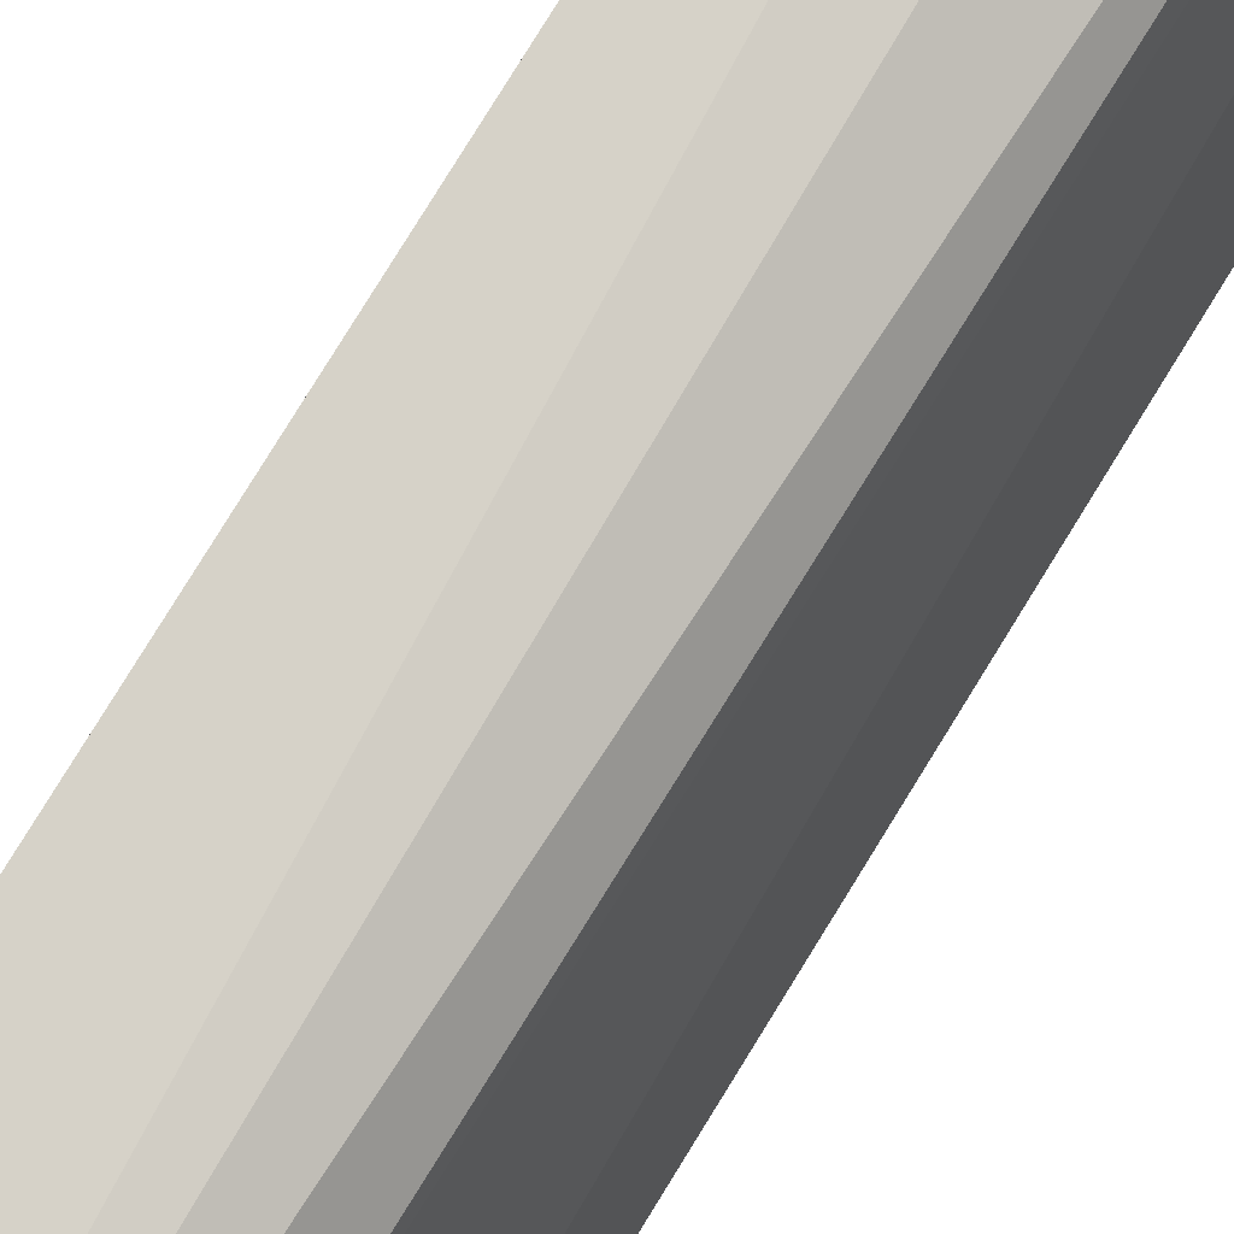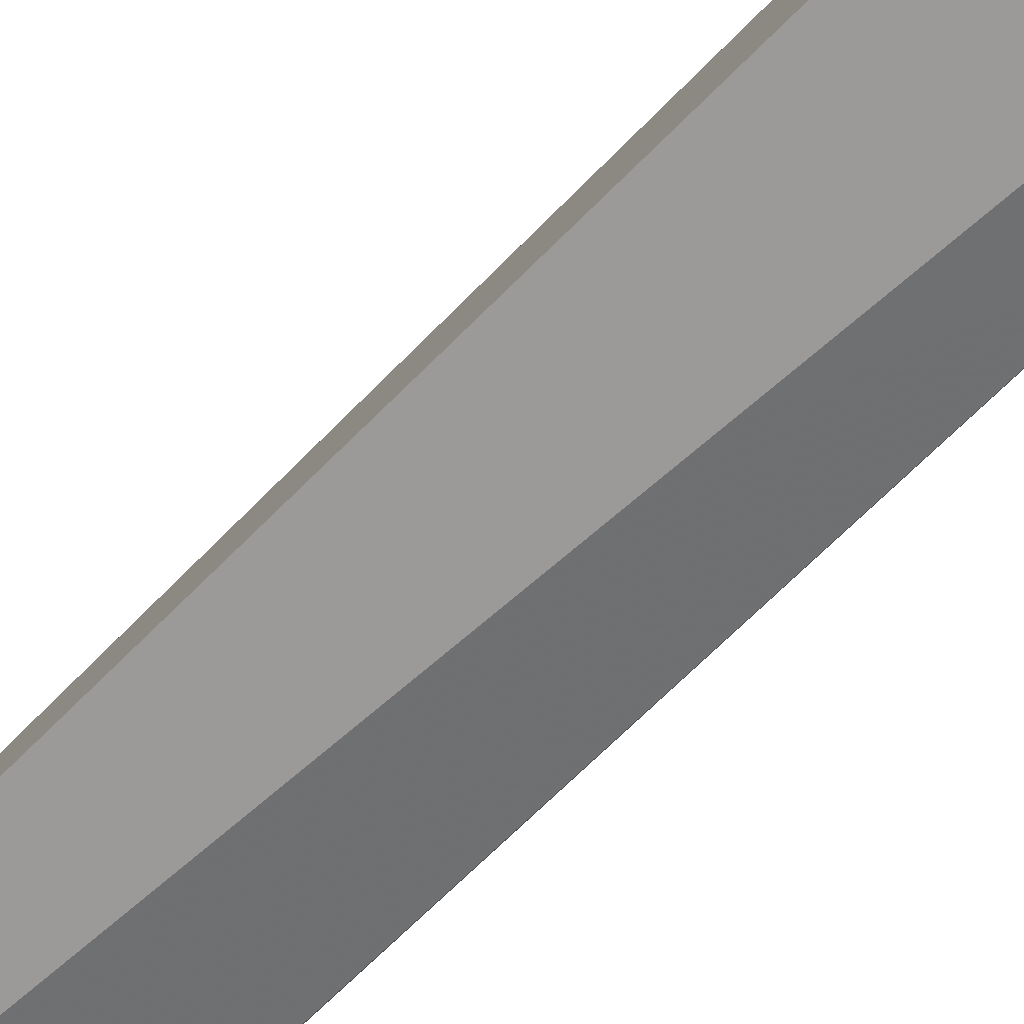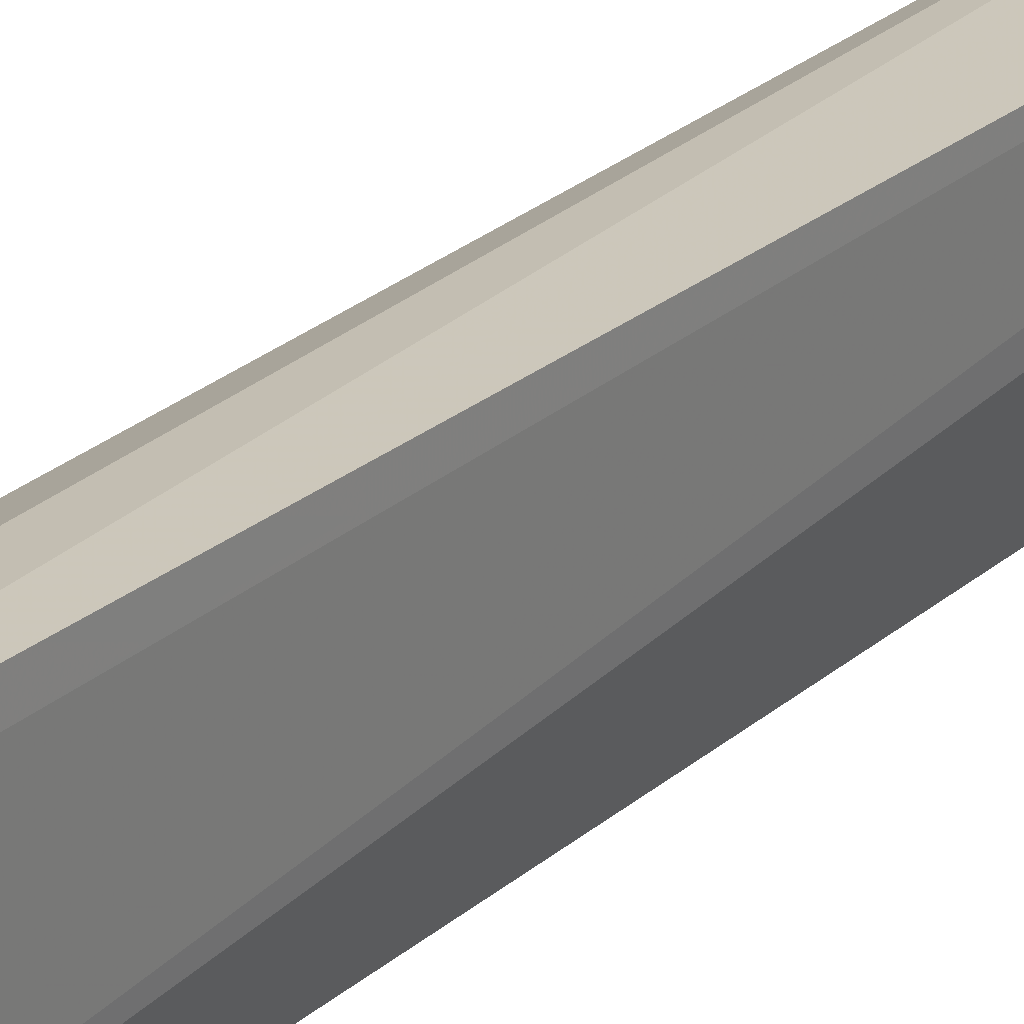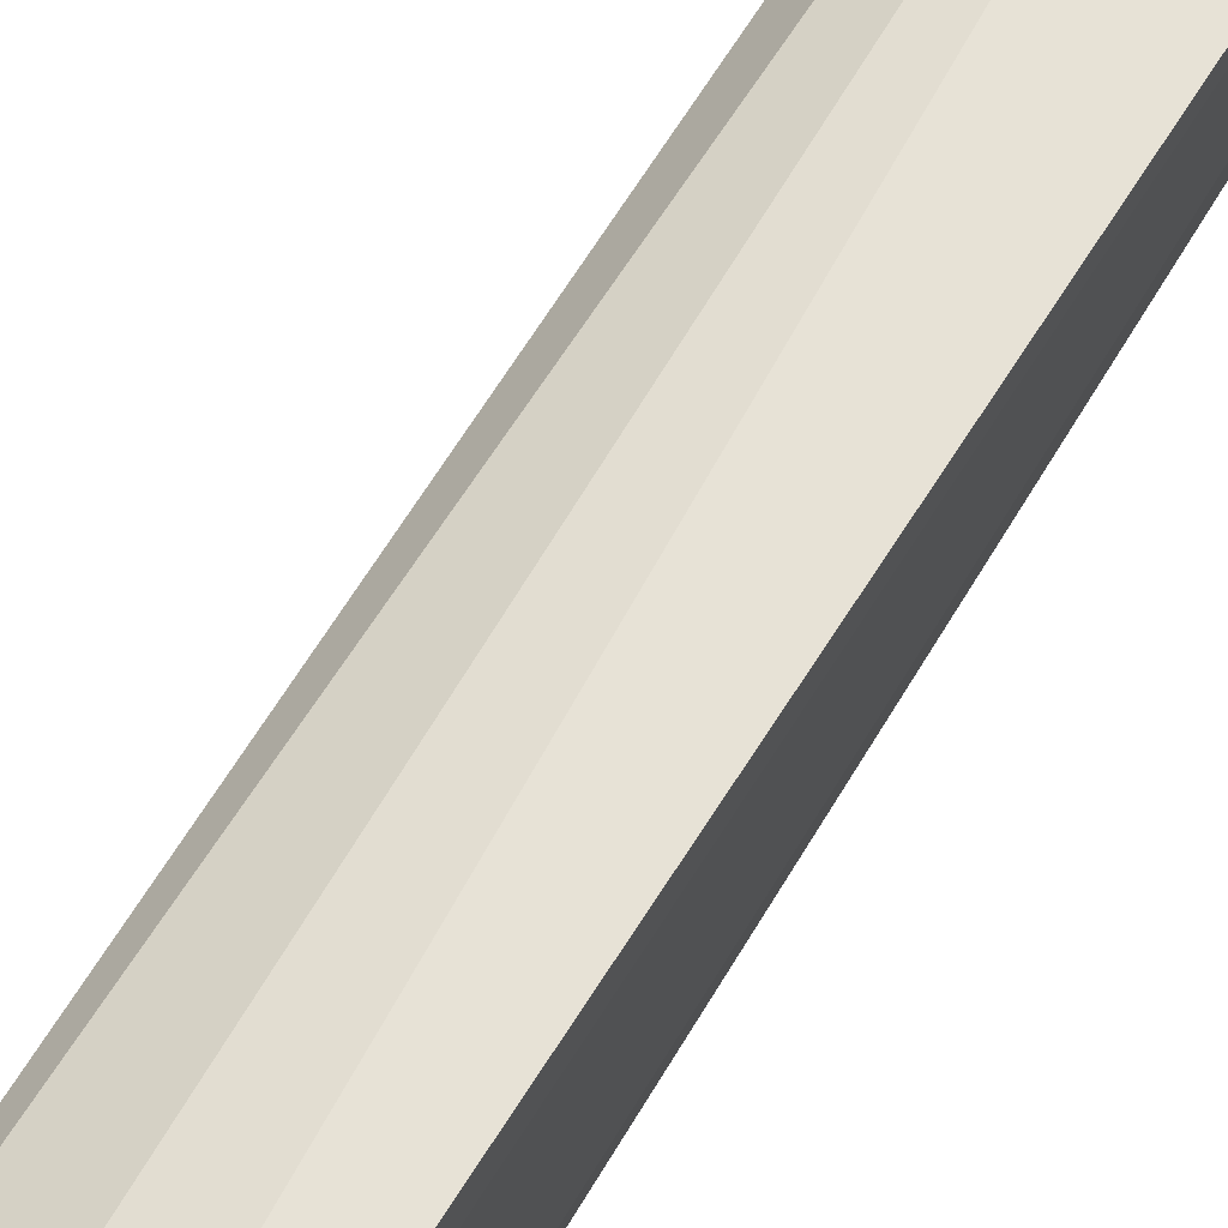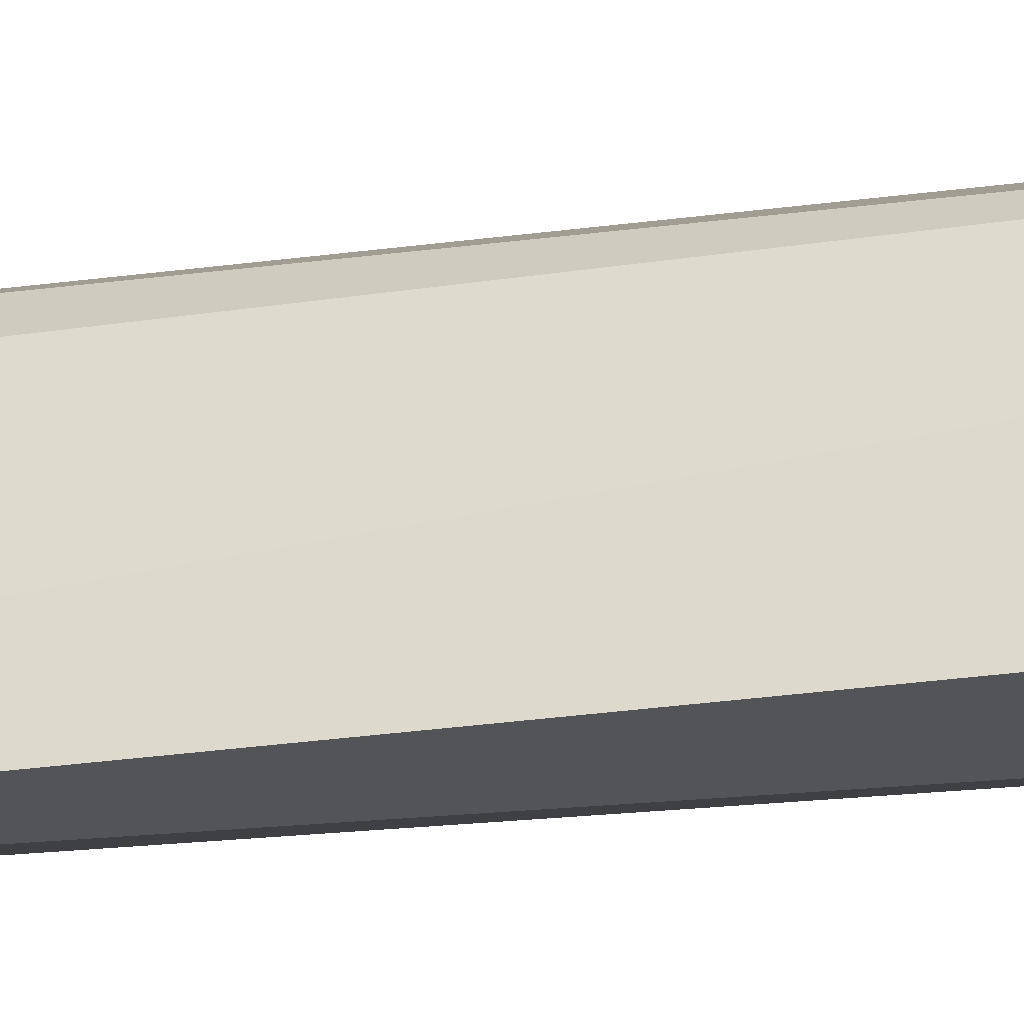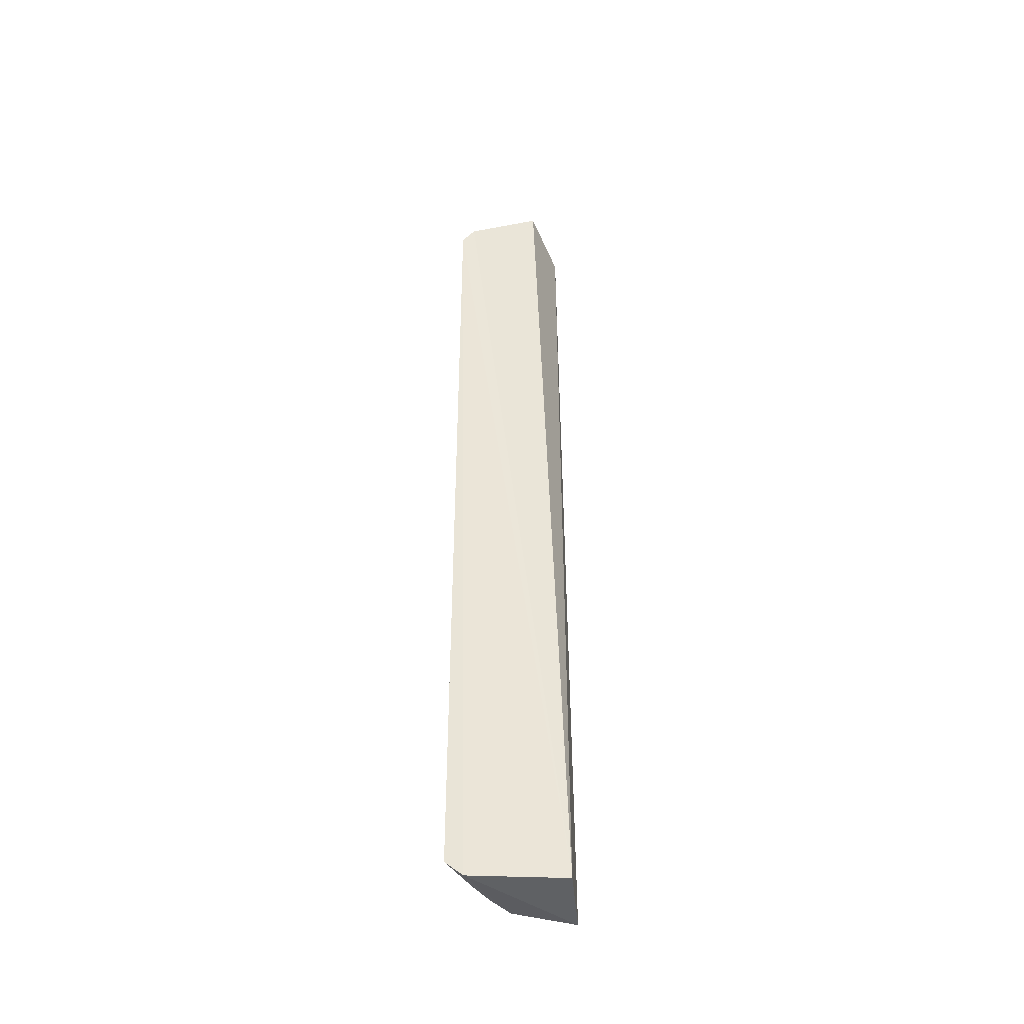
<metadata>
{"format":"obj","ext":"obj","renderer":"f3d","projection":"perspective","resolution":1024,"background":"white","views":[{"elev":75.6,"azim":31.4,"up":"+Y"},{"elev":-70.1,"azim":135.8,"up":"+Y"},{"elev":27.5,"azim":-140.4,"up":"+Y"},{"elev":60.5,"azim":-149.4,"up":"+Y"},{"elev":-24.0,"azim":105.0,"up":"+Y"},{"elev":-42.9,"azim":-85.3,"up":"+Z"}]}
</metadata>
<code>
v 0.009851 0.01555 0.06632
v 0.01415 0.01393 0.06511
v 0.01164 0.02099 0.05862
v 0.008314 0.02022 0.0006878
v 0.008702 0.01363 0.0004091
v 0.013 0.01888 0.001682
v 0.008261 0.02141 0.06223
v 0.01269 0.01961 0.06106
v 0.01048 0.0209 0.00339
v 0.01379 0.01357 0.0001024
v 0.008365 0.02051 0.06344
v 0.01279 0.01964 0.004538
v 0.01042 0.0209 0.06117
v 0.008297 0.02142 0.001683
v 0.01314 0.01772 0.0007394
v 0.01275 0.0185 0.06294
v 0.0116 0.01985 0.001697
v 0.01045 0.01982 0.06307
v 0.009246 0.02101 0.001729
v 0.0118 0.01887 0.0009155
v 0.00925 0.02103 0.06214
v 0.009508 0.02009 0.000913
f 5 2 1
f 7 4 5
f 8 2 6
f 10 5 4
f 10 6 2
f 10 2 5
f 11 7 5
f 11 5 1
f 12 8 6
f 12 3 8
f 12 9 3
f 13 8 3
f 13 3 7
f 14 4 7
f 14 7 3
f 14 3 9
f 15 10 4
f 15 6 10
f 16 1 2
f 16 2 8
f 17 12 6
f 17 9 12
f 18 11 1
f 18 1 16
f 18 16 8
f 18 8 13
f 19 17 14
f 19 14 9
f 19 9 17
f 20 17 6
f 20 6 15
f 20 15 4
f 21 7 11
f 21 11 18
f 21 18 13
f 21 13 7
f 22 20 4
f 22 4 14
f 22 14 17
f 22 17 20

</code>
